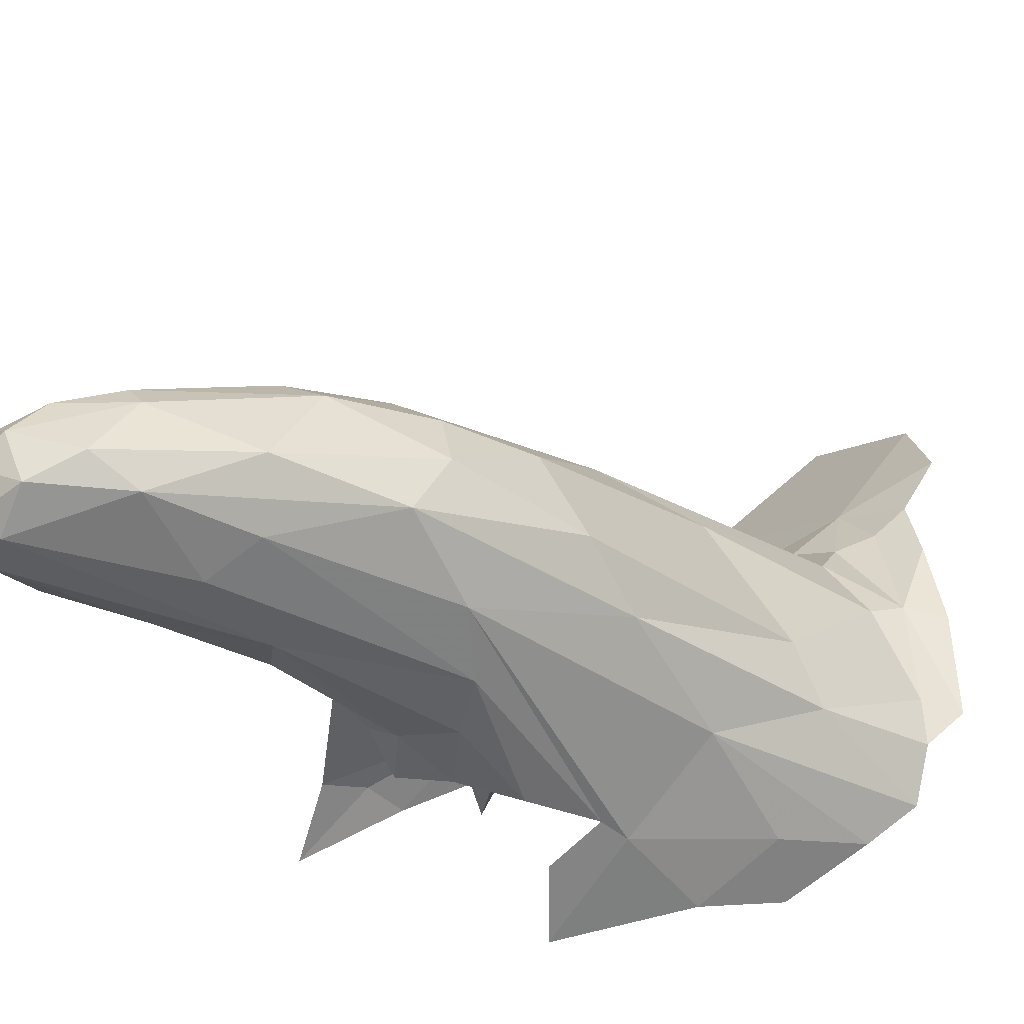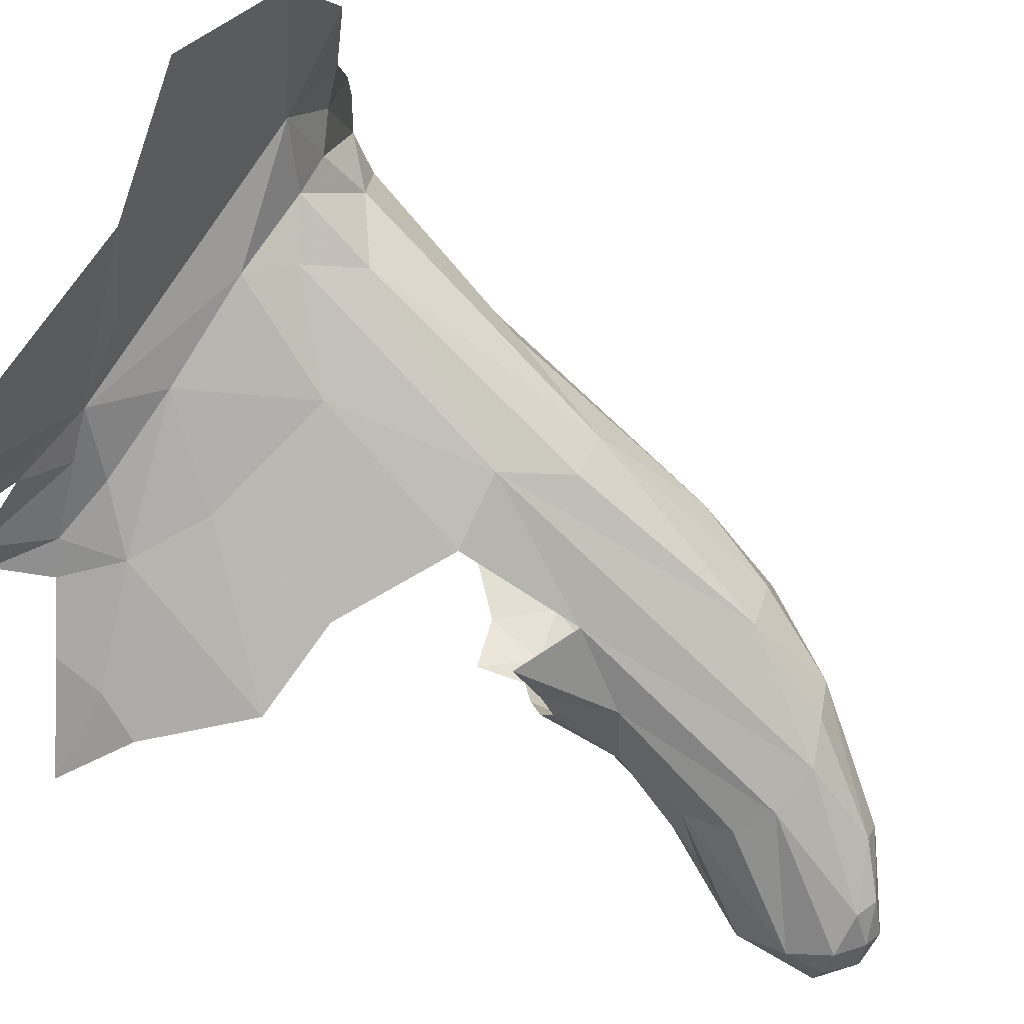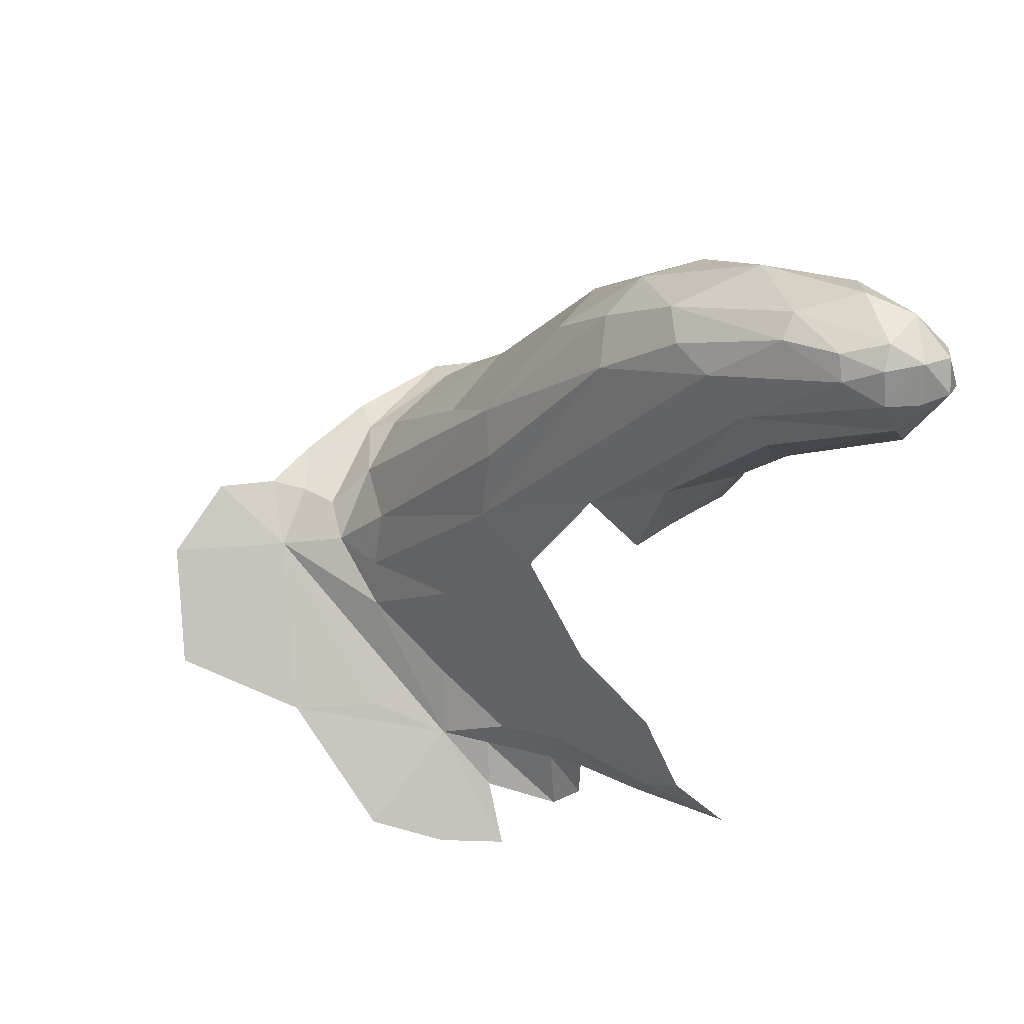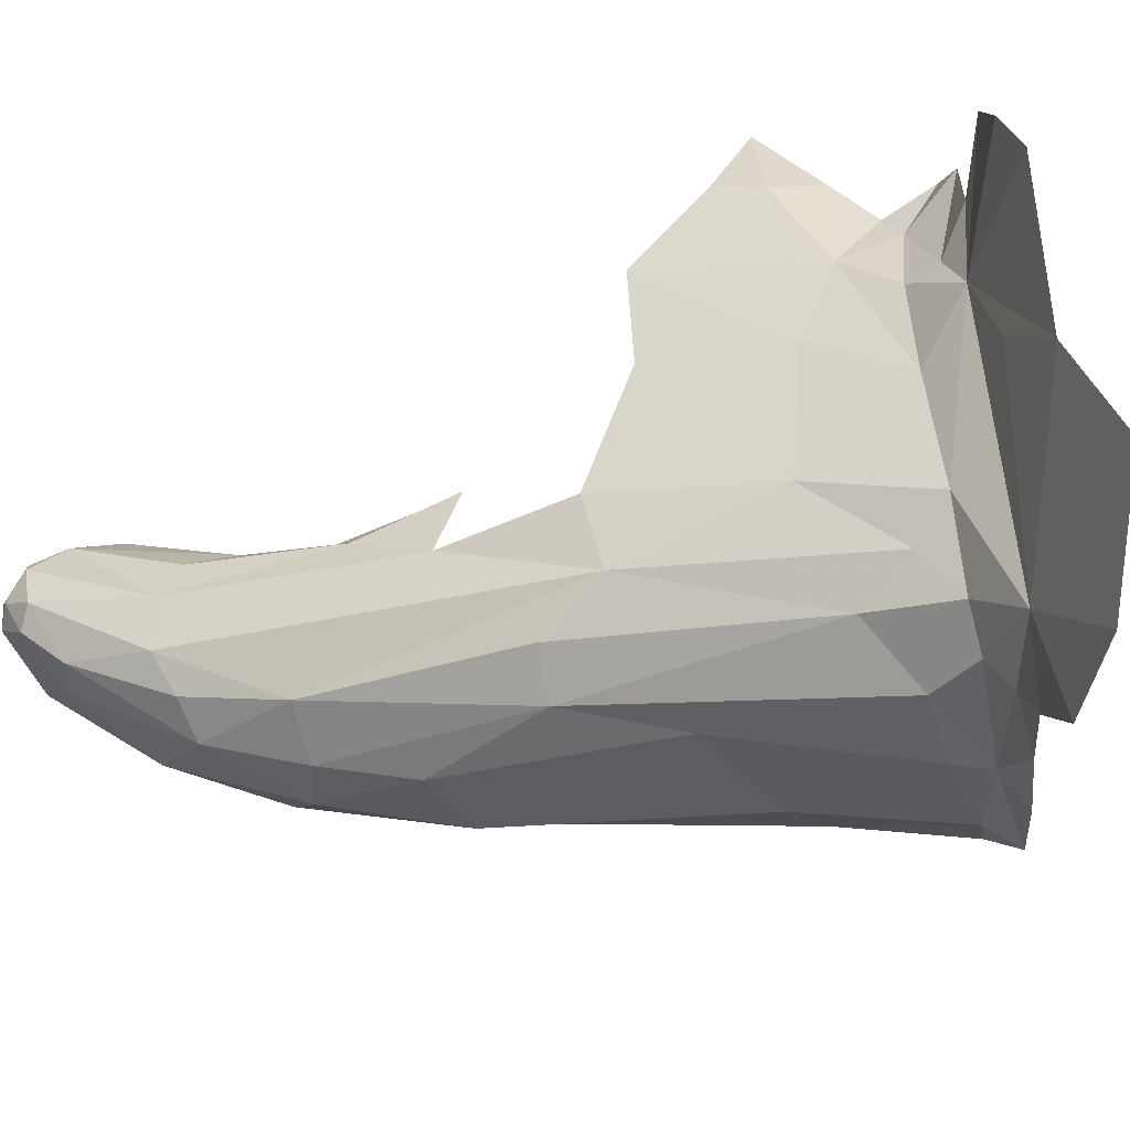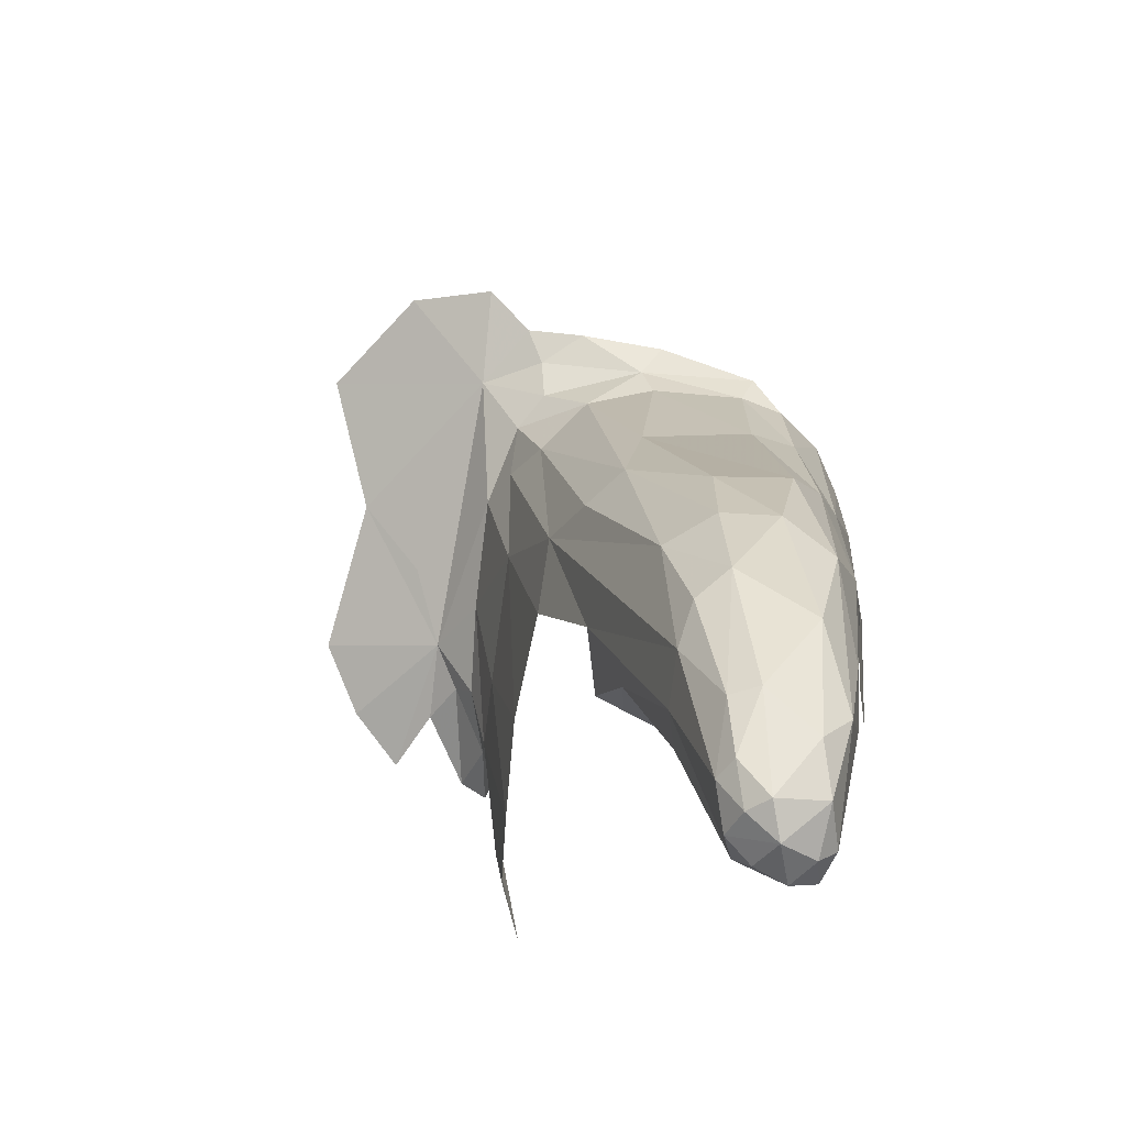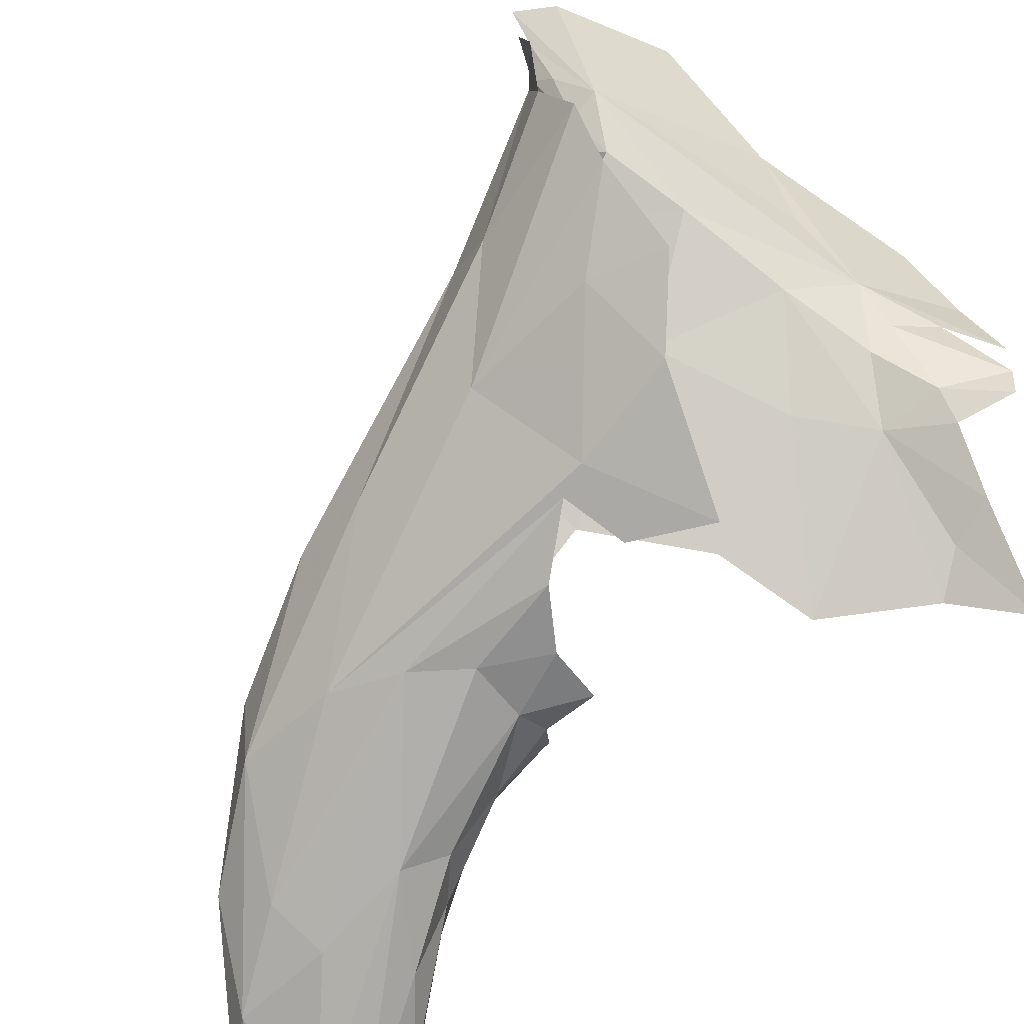
<metadata>
{"format":"obj","ext":"obj","renderer":"f3d","projection":"perspective","resolution":1024,"background":"white","views":[{"elev":-45.8,"azim":-159.9,"up":"+Z"},{"elev":78.7,"azim":106.9,"up":"+Z"},{"elev":63.4,"azim":54.2,"up":"+Y"},{"elev":65.7,"azim":-113.1,"up":"+Z"},{"elev":75.5,"azim":107.7,"up":"+Y"},{"elev":-75.6,"azim":-53.3,"up":"+Z"}]}
</metadata>
<code>
v -2.003 9.669 -1.027
v -2.045 9.723 -1.004
v -2.112 9.453 -0.9213
v -1.858 9.806 -1.146
v -1.848 9.871 -1.173
v -2.021 8.533 -0.7033
v -2.404 9.082 -1.253
v -2.336 9.389 -1.237
v -2.324 9.165 -1.259
v -2.008 9.588 -1.055
v -1.851 8.796 -0.7979
v -2.704 8.883 -0.6836
v -1.77 8.693 -0.8529
v -1.902 8.733 -0.769
v -1.86 9.818 -1.267
v -2.381 8.926 -0.641
v -2.098 9.703 -1.267
v -2.125 9.555 -1.253
v -2.483 9.309 -0.8131
v -2.082 9.853 -1.247
v -1.902 9.865 -1.277
v -2.095 9.496 -1.224
v -2.324 8.72 -0.5923
v -2.849 8.813 -0.6299
v -2.87 8.805 -0.7753
v -2.196 9.307 -1.221
v -2.148 9.297 -1.185
v -2.155 9.215 -1.208
v -2.809 8.827 -0.7546
v -2.777 8.81 -0.5741
v -2.409 9.298 -0.7692
v -1.838 9.863 -1.226
v -1.865 9.728 -1.181
v -2.369 9.184 -0.7213
v -2.113 9.403 -1.174
v -2.028 9.553 -1.182
v -2.585 8.93 -0.635
v -2.087 9.36 -0.9816
v -2.089 9.339 -1.039
v -2.058 9.474 -1.027
v -2.185 8.623 -0.596
v -2.1 9.335 -0.9296
v -1.992 9.632 -1.24
v -2.035 8.519 -0.6522
v -2.13 8.564 -0.561
v -1.906 9.921 -1.142
v -1.875 9.876 -1.126
v -2.252 8.626 -0.5382
v -2.119 9.286 -0.878
v -2.037 8.627 -0.7164
v -2.286 9.309 -1.244
v -2.085 8.723 -0.6864
v -2.185 9.725 -1.24
v -2.35 9.648 -1.17
v -2.367 9.495 -1.211
v -1.877 9.891 -1.254
v -1.879 9.924 -1.199
v -1.931 8.656 -0.7645
v -1.877 9.72 -1.225
v -2.239 9.214 -1.24
v -2.714 8.822 -0.5987
v -2.829 8.81 -0.5317
v -2.882 8.807 -0.4422
v -2.717 8.776 -0.4791
v -2.669 8.657 -0.1997
v -2.204 9.364 -0.8367
v -2.839 8.752 -0.3022
v -2.374 8.646 -0.4584
v -2.644 8.811 -0.5709
v -1.955 9.919 -1.248
v -2.548 8.839 -0.5887
v -2.204 8.546 -0.3324
v -2.462 8.635 -0.3283
v -2.033 8.503 -0.5223
v -1.959 9.635 -1.157
v -2.115 9.317 -1.127
v -2.1 8.526 -0.4227
v -2.093 9.02 -0.7473
v -2.245 9.165 -0.7408
v -2.504 8.77 -0.558
v -1.938 8.964 -0.7812
v -2.181 8.818 -0.6728
v -2.536 9.318 -1.124
v -2.427 9.036 -1.255
v -2.573 9.103 -1.162
v -2.124 9.759 -0.9904
v -2.087 8.62 -0.6804
v -2.202 9.749 -0.9912
v -2.179 8.67 -0.6295
v -2.218 9.797 -1.17
v -2.299 9.611 -0.9182
v -1.972 9.915 -1.11
v -1.941 9.891 -1.093
v -2.393 9.626 -1.076
v -2.768 8.871 -0.7885
v -2.058 9.874 -1.075
v -2.593 9.15 -0.8131
v -2.815 8.815 -1.019
v -2.707 8.793 -1.156
v -2.782 8.783 -1.099
v -2.706 8.987 -1.061
v -2.685 9.051 -0.984
v -2.372 9.615 -0.9846
v -2.817 8.828 -0.9434
v -2.868 8.788 -0.9525
v -2.035 9.912 -1.213
v -1.931 9.94 -1.171
v -2.513 9.435 -1.075
v -2.461 9.486 -0.9566
v -2.317 9.051 -1.284
v -2.265 9.744 -1.029
v -2.084 9.883 -1.117
v -2.579 8.787 -1.22
v -2.604 8.899 -1.199
v -2.275 8.935 -1.317
v -2.474 8.872 -1.263
f 1 2 3
f 69 37 12
f 7 8 9
f 10 1 3
f 69 12 61
f 24 62 30
f 11 52 14
f 17 20 21
f 11 14 13
f 20 70 21
f 26 27 28
f 89 48 41
f 4 33 32
f 89 41 87
f 35 36 40
f 40 38 39
f 40 3 42
f 42 38 40
f 39 35 40
f 71 80 16
f 91 31 34
f 91 34 86
f 46 47 57
f 3 49 42
f 18 51 8
f 6 87 44
f 17 18 8
f 53 54 20
f 53 55 54
f 56 57 32
f 33 15 32
f 6 50 87
f 60 26 28
f 51 18 26
f 33 4 10
f 44 87 41
f 59 43 15
f 59 36 43
f 86 66 2
f 3 66 49
f 3 2 66
f 97 12 19
f 22 26 18
f 11 81 52
f 69 64 80
f 69 80 71
f 70 57 56
f 35 22 36
f 27 26 35
f 80 64 48
f 16 34 71
f 21 18 17
f 15 43 18
f 60 51 26
f 9 8 51
f 55 8 7
f 55 53 8
f 4 5 47
f 40 10 3
f 48 68 73
f 17 53 20
f 17 8 53
f 87 50 52
f 45 41 48
f 61 29 30
f 61 30 64
f 5 57 47
f 34 16 79
f 21 15 18
f 34 79 66
f 89 23 48
f 60 9 51
f 27 35 76
f 78 82 81
f 52 82 23
f 33 10 75
f 36 33 75
f 82 16 23
f 52 23 89
f 72 77 48
f 61 12 29
f 30 29 24
f 65 73 64
f 4 47 2
f 32 5 4
f 48 74 45
f 68 48 64
f 69 71 37
f 12 37 19
f 22 35 26
f 13 14 58
f 22 43 36
f 22 18 43
f 58 14 52
f 1 4 2
f 1 10 4
f 32 57 5
f 34 37 71
f 33 59 15
f 33 36 59
f 16 80 23
f 105 25 29
f 37 31 19
f 56 32 15
f 12 97 95
f 16 82 78
f 64 69 61
f 29 25 24
f 39 76 35
f 30 62 64
f 37 34 31
f 19 31 91
f 66 86 34
f 45 44 41
f 48 23 80
f 56 21 70
f 56 15 21
f 58 52 50
f 12 95 29
f 64 62 63
f 67 64 63
f 75 40 36
f 75 10 40
f 64 67 65
f 64 73 68
f 48 73 72
f 48 77 74
f 79 16 78
f 29 95 104
f 104 105 29
f 82 52 81
f 84 85 55
f 52 89 87
f 102 95 97
f 85 101 83
f 92 93 46
f 94 111 90
f 108 102 97
f 98 101 100
f 84 55 7
f 84 7 110
f 47 46 93
f 47 93 2
f 92 112 96
f 90 54 94
f 103 111 94
f 92 96 93
f 103 109 19
f 106 20 90
f 54 83 108
f 55 85 83
f 86 2 93
f 86 93 96
f 116 84 115
f 116 114 84
f 113 114 116
f 100 101 85
f 54 55 83
f 115 84 110
f 94 108 109
f 86 88 91
f 109 108 97
f 109 97 19
f 83 101 102
f 83 102 108
f 70 106 107
f 106 112 107
f 90 111 112
f 91 103 19
f 98 105 104
f 109 103 94
f 96 111 88
f 96 88 86
f 90 112 106
f 113 99 114
f 91 88 111
f 91 111 103
f 85 84 114
f 112 92 107
f 112 111 96
f 90 20 54
f 106 70 20
f 102 104 95
f 102 101 104
f 85 114 99
f 100 85 99
f 101 98 104
f 57 107 46
f 94 54 108
f 57 70 107
f 46 107 92

</code>
